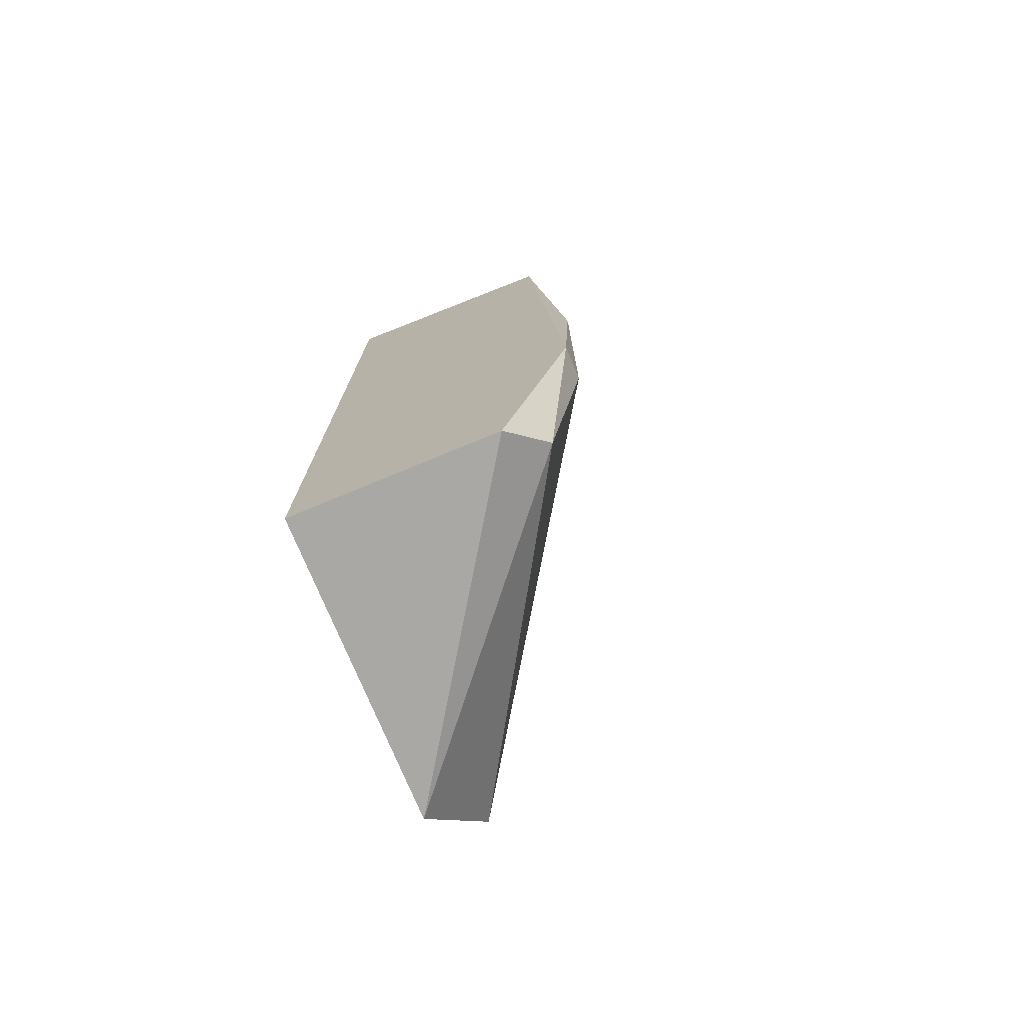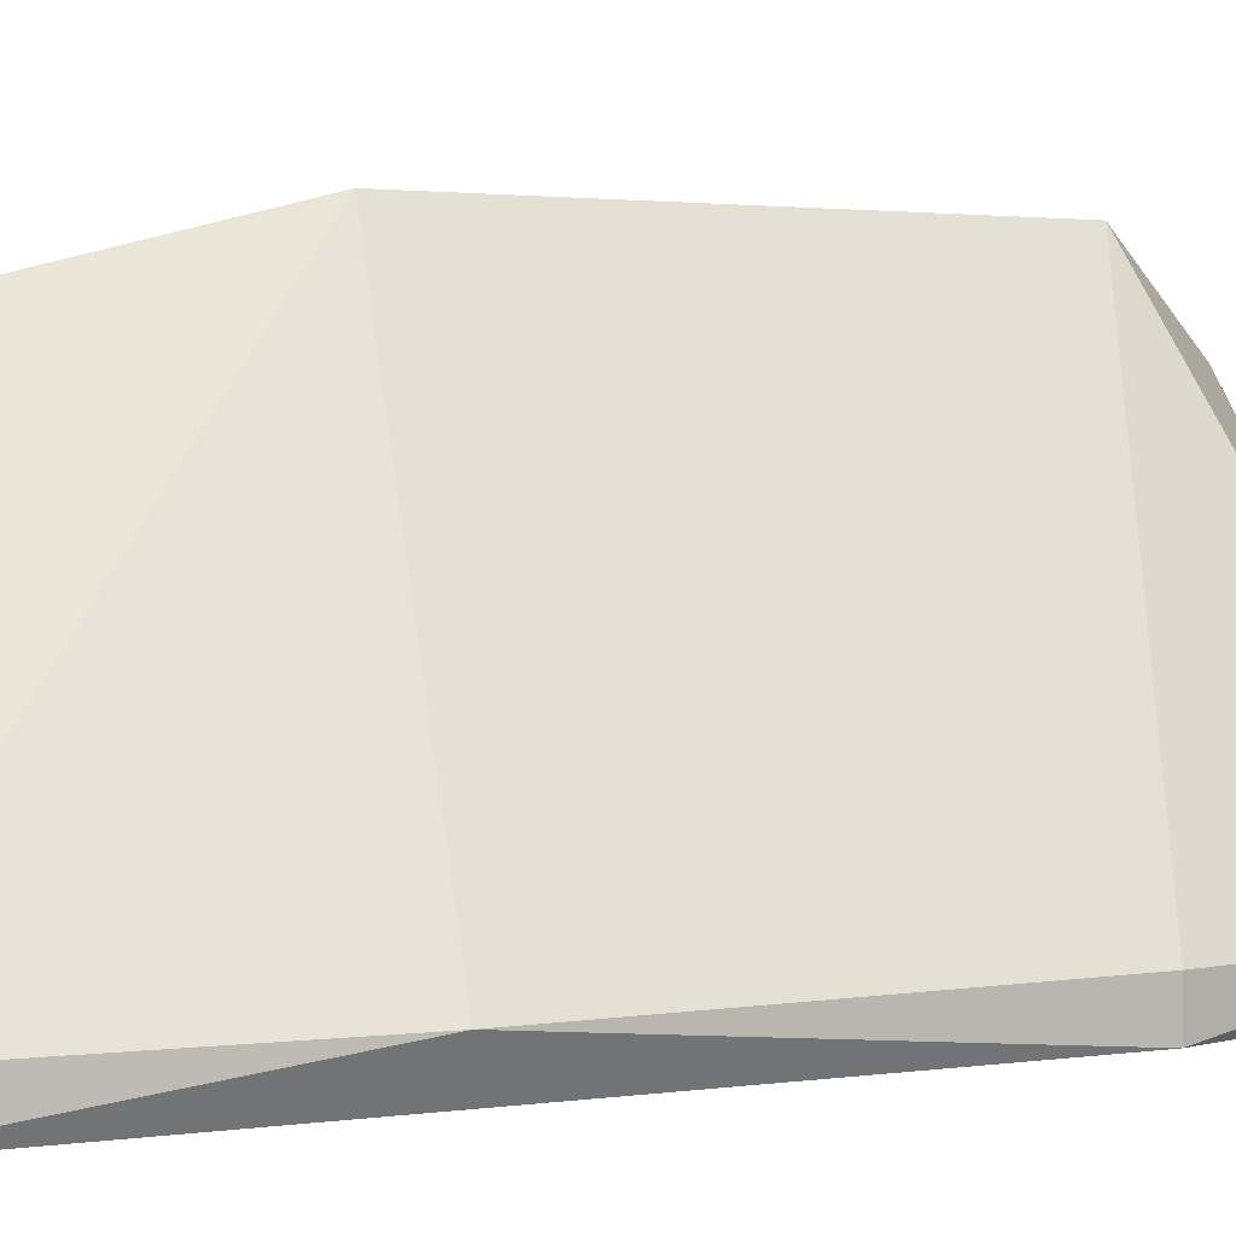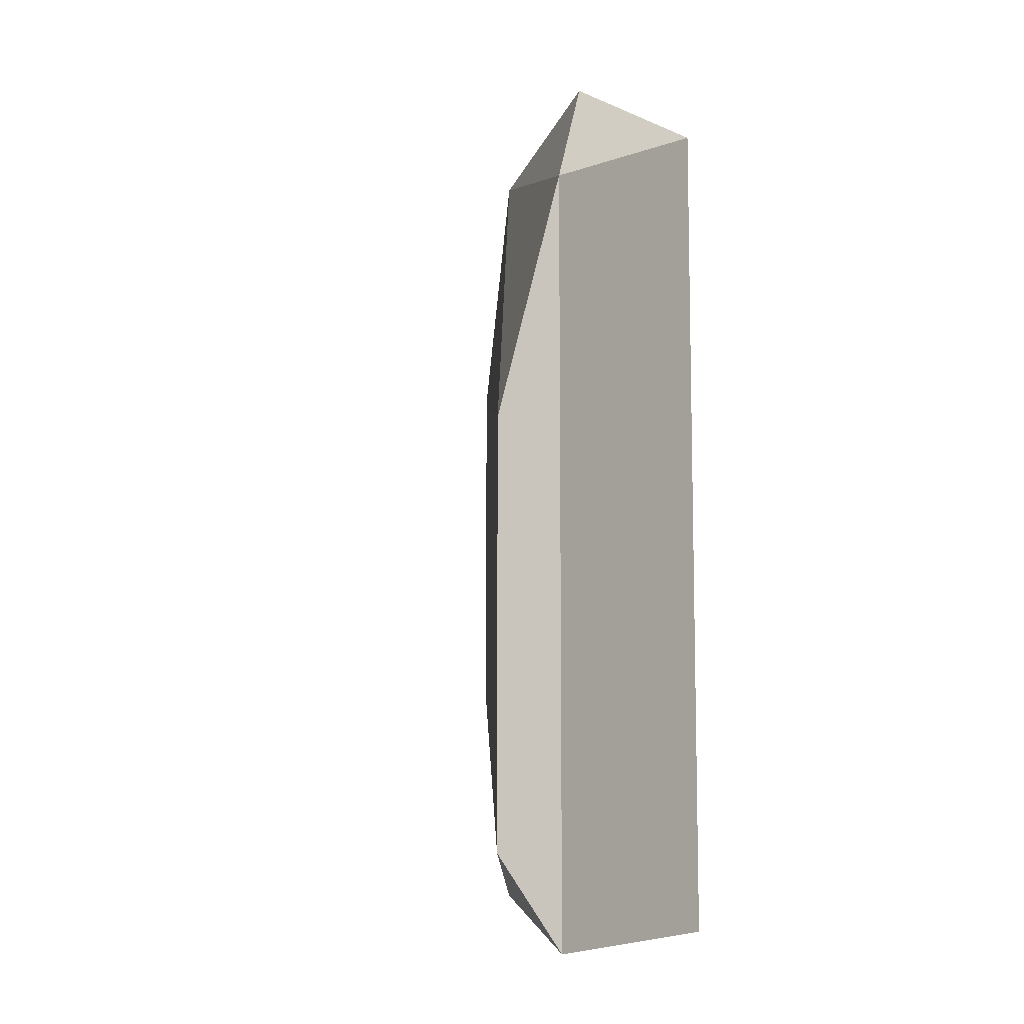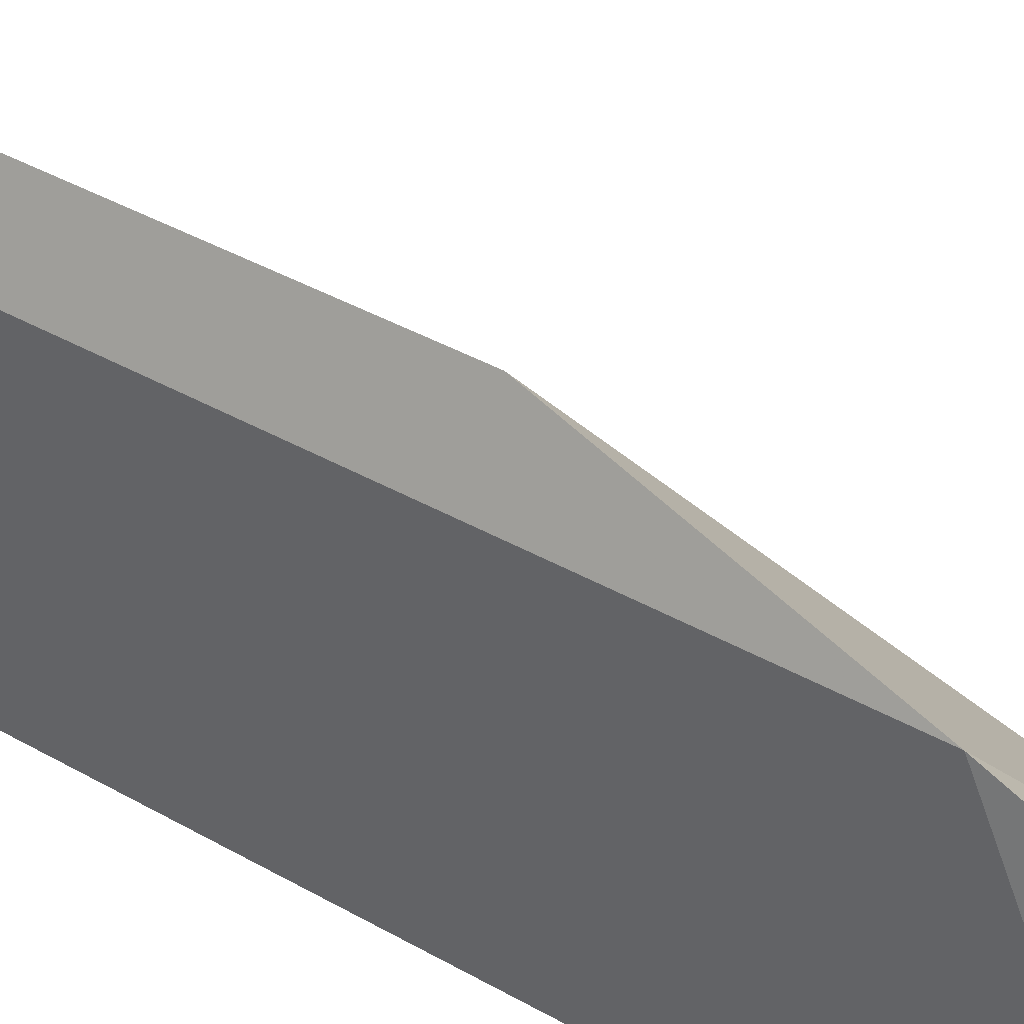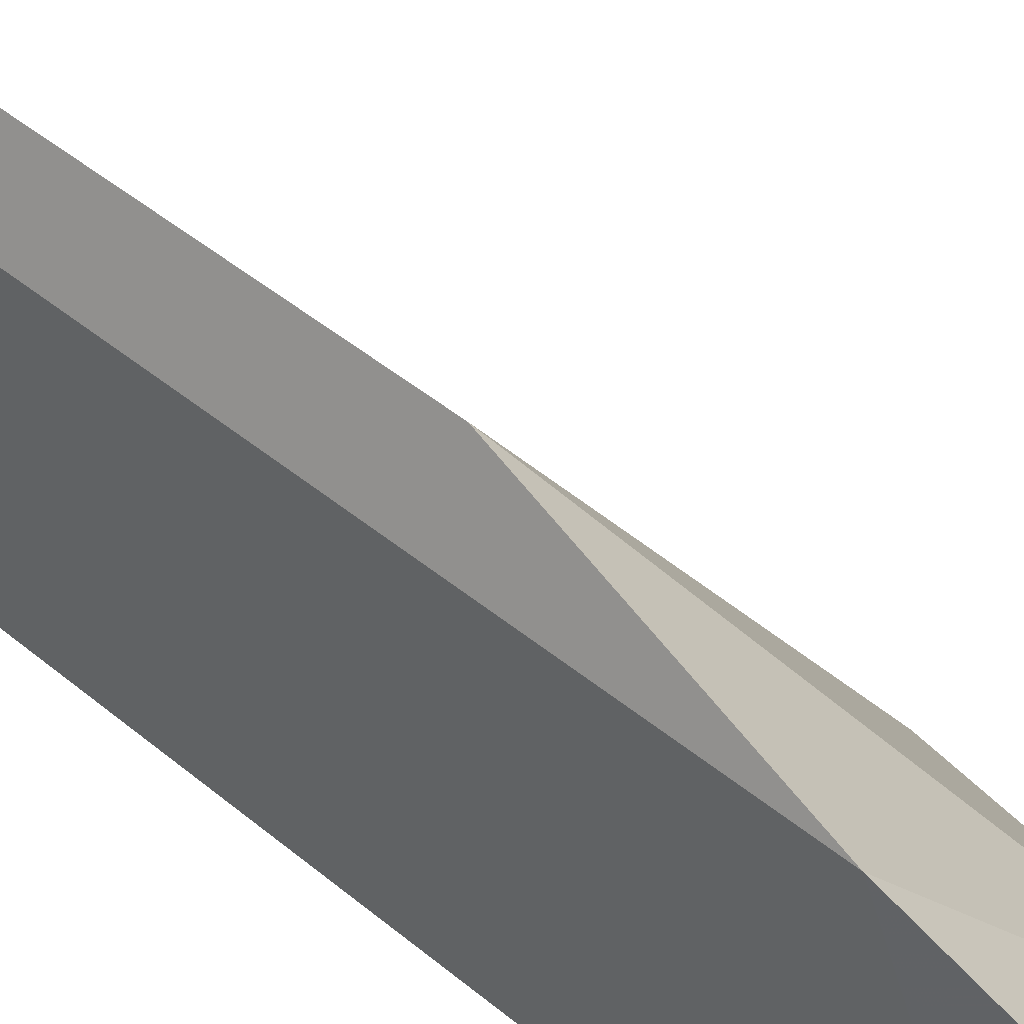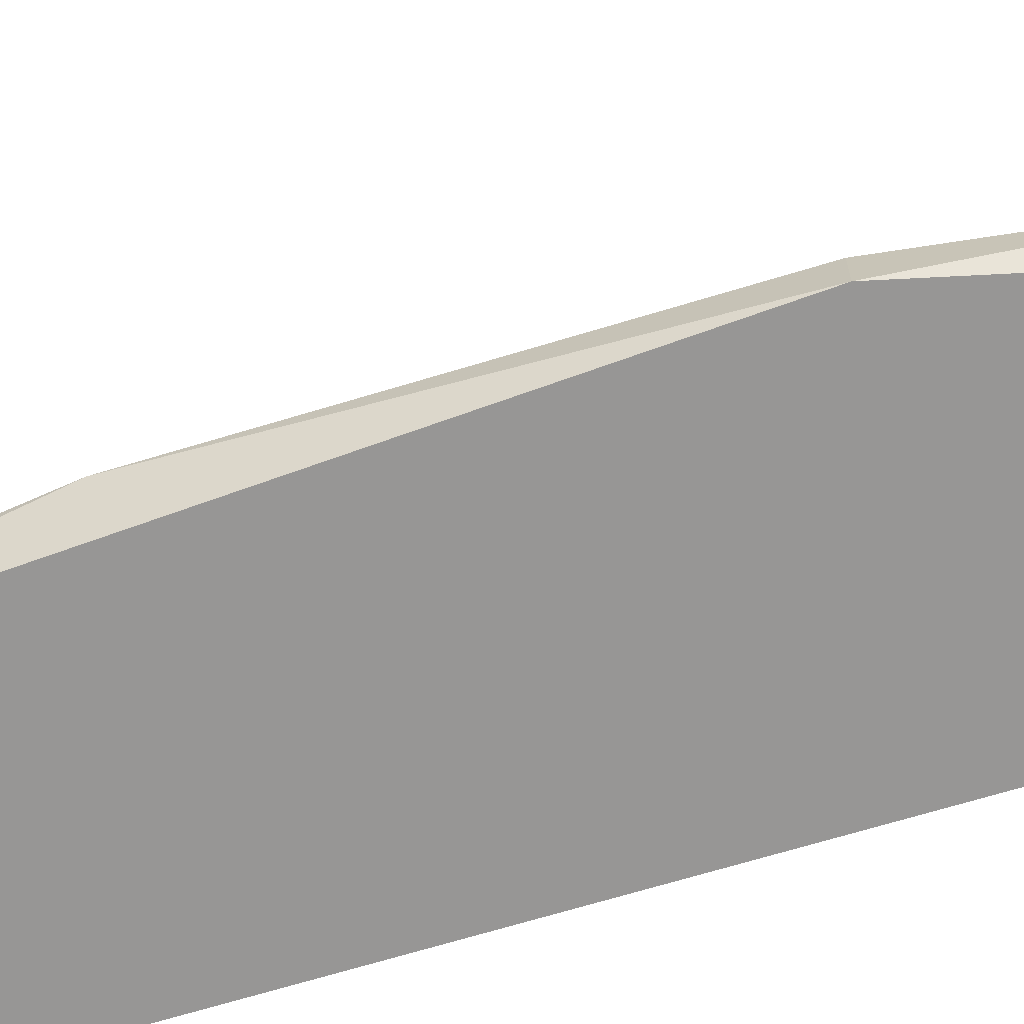
<metadata>
{"format":"obj","ext":"obj","renderer":"f3d","projection":"perspective","resolution":1024,"background":"white","views":[{"elev":-75.1,"azim":22.5,"up":"+Z"},{"elev":1.7,"azim":53.6,"up":"+Y"},{"elev":-8.2,"azim":-147.4,"up":"+Z"},{"elev":39.7,"azim":-54.7,"up":"+Y"},{"elev":46.3,"azim":-46.7,"up":"+Y"},{"elev":-67.9,"azim":107.0,"up":"+Y"}]}
</metadata>
<code>
v -0.8573 0.3381 -0.1419
v -0.8573 0.3164 -0.1998
v -0.8573 0.3381 -0.1998
v -0.838 0.3164 -0.1805
v -0.8573 0.3164 -0.1323
v -0.8404 0.3188 -0.1347
v -0.8549 0.343 -0.1612
v -0.8404 0.3188 -0.1974
v -0.8549 0.343 -0.1926
v -0.838 0.3188 -0.154
v -0.8549 0.3309 -0.1323
v -0.8404 0.3164 -0.1347
v -0.838 0.3188 -0.1805
v -0.8428 0.3164 -0.1998
f 8 4 14
f 3 2 1
f 1 2 5
f 2 4 5
f 3 1 7
f 1 6 7
f 3 7 9
f 8 3 9
f 7 6 10
f 9 7 10
f 1 5 11
f 6 1 11
f 6 11 12
f 5 4 12
f 4 10 12
f 10 6 12
f 11 5 12
f 4 8 13
f 8 9 13
f 10 4 13
f 9 10 13
f 2 3 14
f 4 2 14
f 3 8 14

</code>
